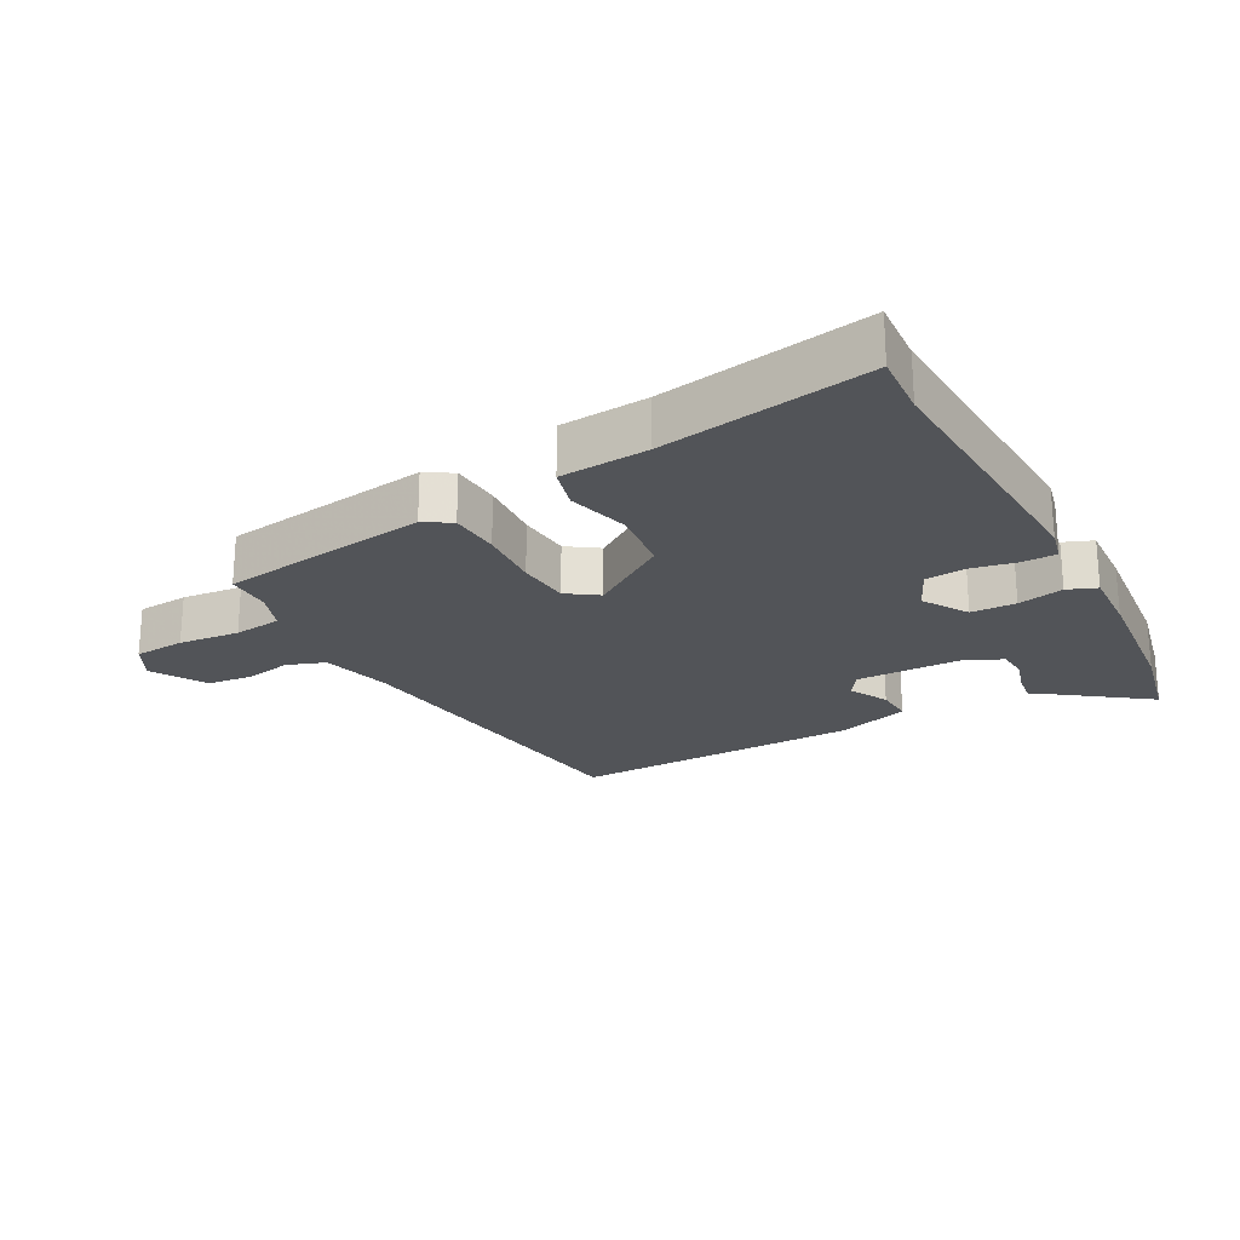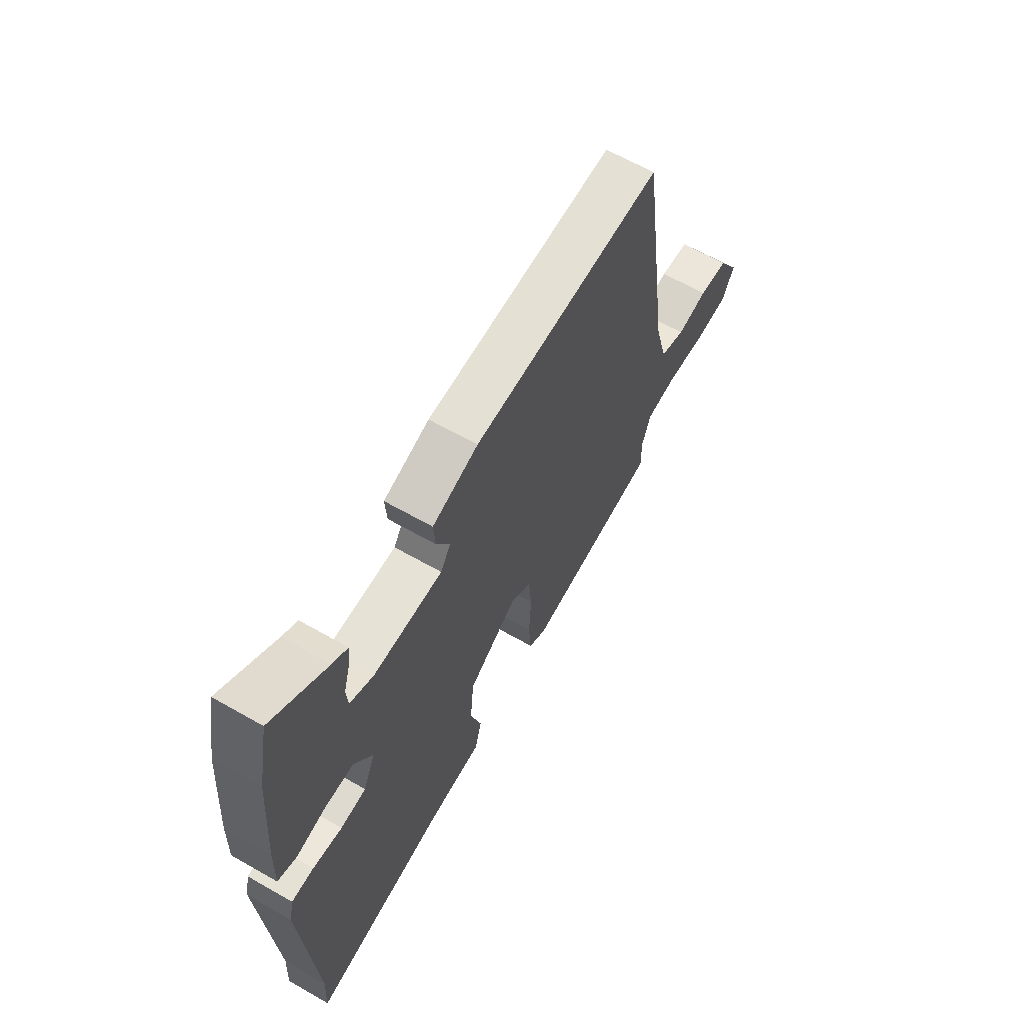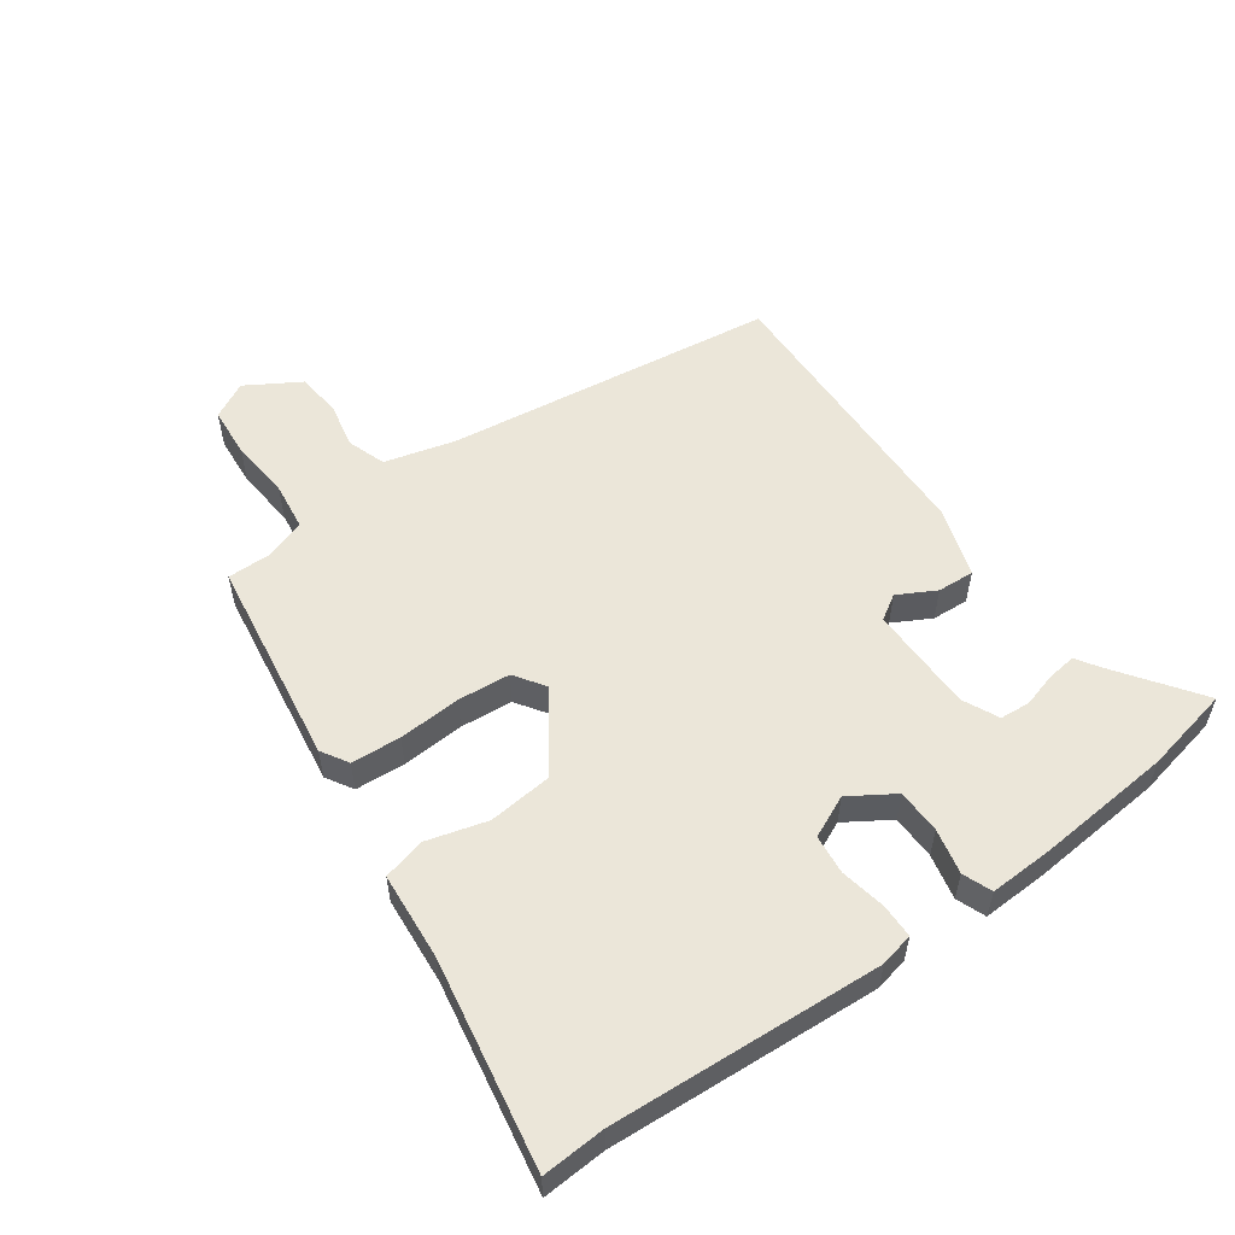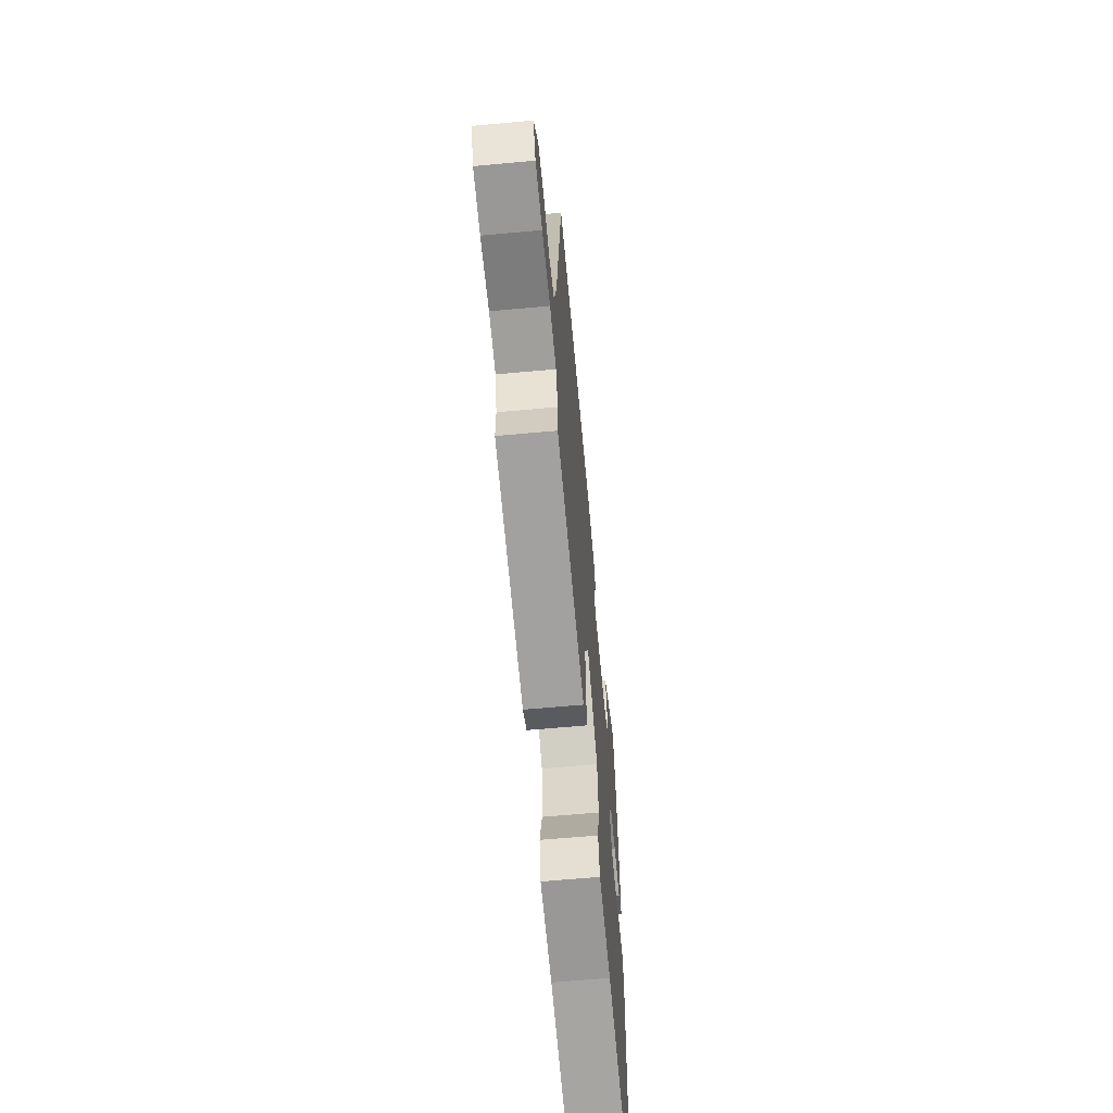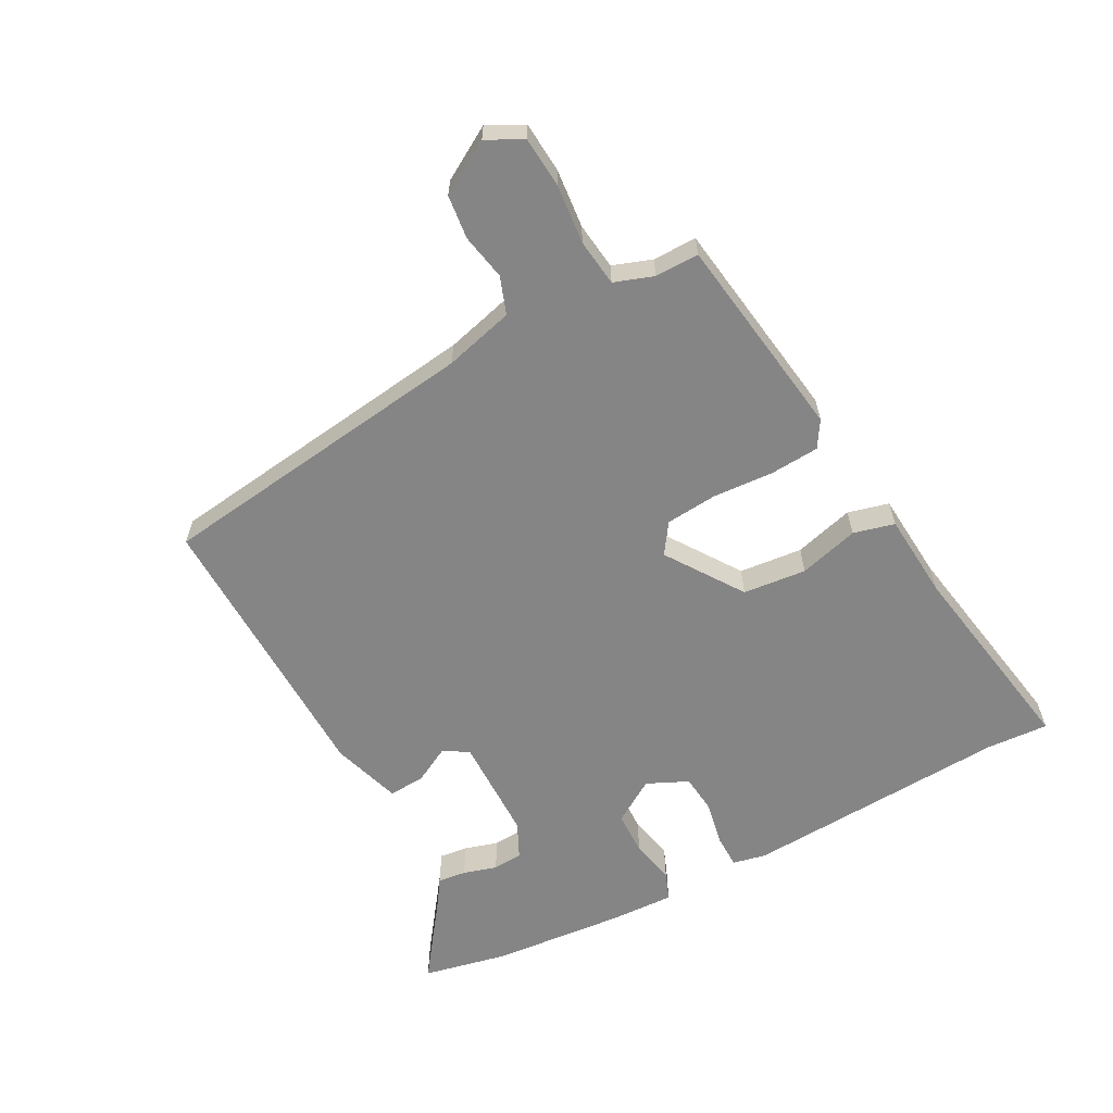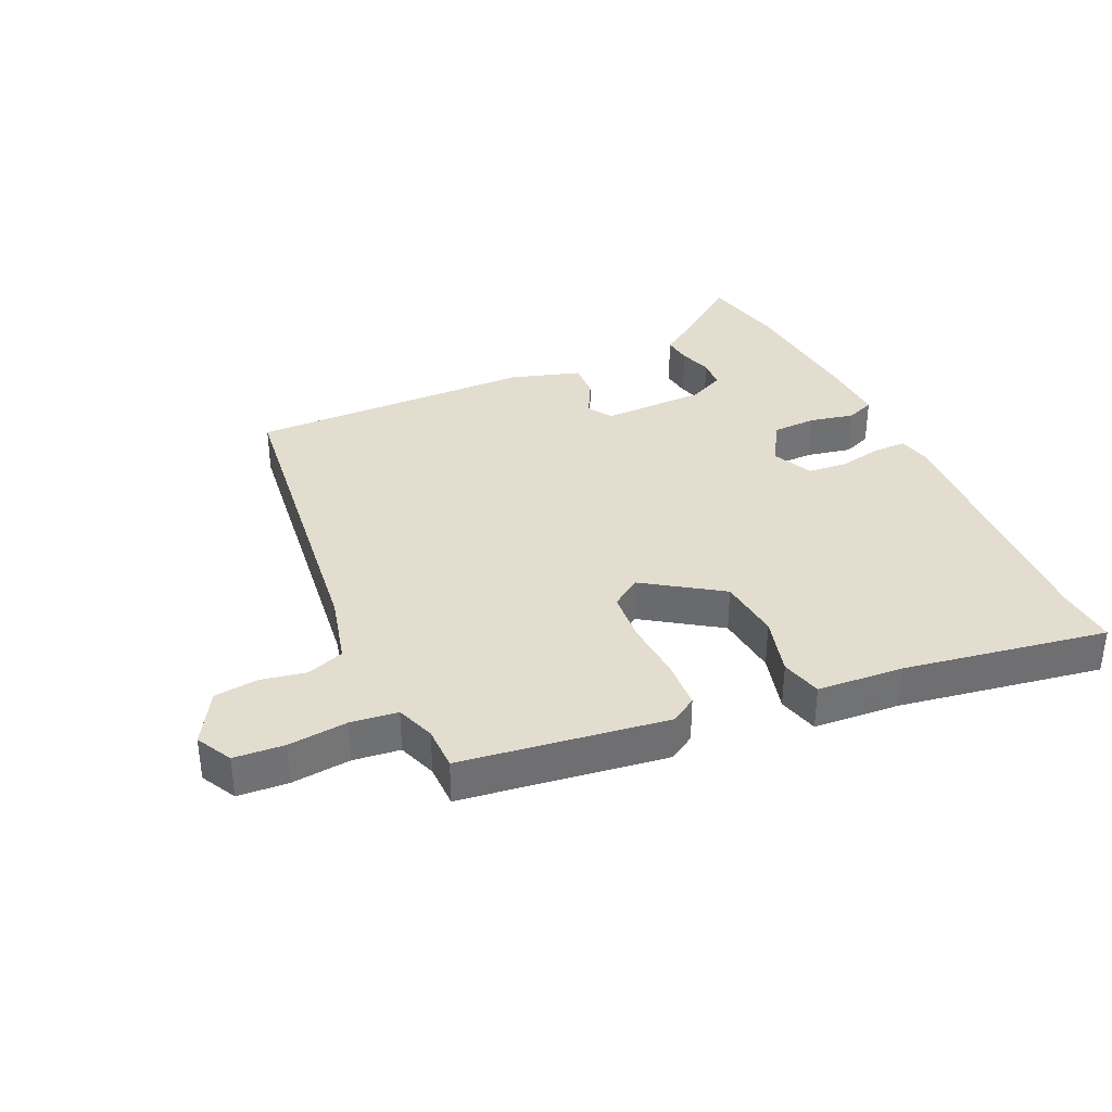
<metadata>
{"format":"obj","ext":"obj","renderer":"f3d","projection":"perspective","resolution":1024,"background":"white","views":[{"elev":-23.0,"azim":-152.4,"up":"+Y"},{"elev":63.7,"azim":-60.0,"up":"+Z"},{"elev":55.3,"azim":-126.0,"up":"+Y"},{"elev":-63.6,"azim":95.3,"up":"+Z"},{"elev":-61.7,"azim":117.5,"up":"+Y"},{"elev":35.6,"azim":154.4,"up":"+Y"}]}
</metadata>
<code>
v -0.504 0.07 -0.574
v -0.499 0.07 -0.476
v -0.528 0.07 -0.057
v -0.517 0.07 -0.005
v -0.464 0.07 -0.004
v -0.394 0.07 -0.017
v -0.333 0.07 -0.01
v -0.304 0.07 0.055
v -0.348 0.07 0.123
v -0.417 0.07 0.124
v -0.487 0.07 0.108
v -0.532 0.07 0.125
v -0.529 0.07 0.226
v -0.513 0.07 0.435
v -0.486 0.07 0.57
v -0.356 0.07 0.478
v -0.32 0.07 0.455
v -0.325 0.07 0.41
v -0.34 0.07 0.357
v -0.336 0.07 0.31
v -0.28 0.07 0.284
v -0.115 0.07 0.284
v -0.091 0.07 0.323
v -0.123 0.07 0.381
v -0.127 0.07 0.438
v -0.018 0.07 0.474
v 0.433 0.07 0.489
v 0.506 0.07 -0.023
v 0.536 0.07 -0.132
v 0.595 0.07 -0.152
v 0.667 0.07 -0.137
v 0.736 0.07 -0.144
v 0.786 0.07 -0.226
v 0.757 0.07 -0.283
v 0.678 0.07 -0.29
v 0.584 0.07 -0.282
v 0.51 0.07 -0.292
v 0.489 0.07 -0.354
v 0.49 0.07 -0.423
v 0.168 0.07 -0.473
v 0.126 0.07 -0.448
v 0.12 0.07 -0.371
v 0.125 0.07 -0.274
v 0.117 0.07 -0.193
v 0.069 0.07 -0.161
v -0.05 0.07 -0.244
v -0.059 0.07 -0.344
v -0.032 0.07 -0.438
v -0.048 0.07 -0.503
v -0.184 0.07 -0.515
v -0.504 0 -0.574
v -0.499 0 -0.476
v -0.528 0 -0.057
v -0.517 0 -0.005
v -0.464 0 -0.004
v -0.394 0 -0.017
v -0.333 0 -0.01
v -0.304 0 0.055
v -0.348 0 0.123
v -0.417 0 0.124
v -0.487 0 0.108
v -0.532 0 0.125
v -0.529 0 0.226
v -0.513 0 0.435
v -0.486 0 0.57
v -0.356 0 0.478
v -0.32 0 0.455
v -0.325 0 0.41
v -0.34 0 0.357
v -0.336 0 0.31
v -0.28 0 0.284
v -0.115 0 0.284
v -0.091 0 0.323
v -0.123 0 0.381
v -0.127 0 0.438
v -0.018 0 0.474
v 0.433 0 0.489
v 0.506 0 -0.023
v 0.536 0 -0.132
v 0.595 0 -0.152
v 0.667 0 -0.137
v 0.736 0 -0.144
v 0.786 0 -0.226
v 0.757 0 -0.283
v 0.678 0 -0.29
v 0.584 0 -0.282
v 0.51 0 -0.292
v 0.489 0 -0.354
v 0.49 0 -0.423
v 0.168 0 -0.473
v 0.126 0 -0.448
v 0.12 0 -0.371
v 0.125 0 -0.274
v 0.117 0 -0.193
v 0.069 0 -0.161
v -0.05 0 -0.244
v -0.059 0 -0.344
v -0.032 0 -0.438
v -0.048 0 -0.503
v -0.184 0 -0.515
f 47 48 49 50
f 46 47 50 1
f 40 41 42 43
f 38 39 40 43
f 37 38 43 44
f 36 37 44 45
f 34 35 36 45
f 30 31 32 33
f 29 30 33 34
f 25 26 27 28
f 23 24 25 28
f 22 23 28 29
f 21 22 29 34
f 16 17 18 19
f 16 19 20
f 15 16 20
f 14 15 20
f 13 14 20
f 10 11 12 13
f 9 10 13 20
f 8 9 20 21
f 3 4 5 6
f 2 3 6 7
f 46 1 2 7
f 45 46 7 8
f 8 21 34 45
f 100 99 98 97
f 51 100 97 96
f 93 92 91 90
f 93 90 89 88
f 94 93 88 87
f 95 94 87 86
f 95 86 85 84
f 83 82 81 80
f 84 83 80 79
f 78 77 76 75
f 78 75 74 73
f 79 78 73 72
f 84 79 72 71
f 69 68 67 66
f 70 69 66
f 70 66 65
f 70 65 64
f 70 64 63
f 63 62 61 60
f 70 63 60 59
f 71 70 59 58
f 56 55 54 53
f 57 56 53 52
f 57 52 51 96
f 58 57 96 95
f 95 84 71 58
f 1 51 52 2
f 2 52 53 3
f 3 53 54 4
f 4 54 55 5
f 5 55 56 6
f 6 56 57 7
f 7 57 58 8
f 8 58 59 9
f 9 59 60 10
f 10 60 61 11
f 11 61 62 12
f 12 62 63 13
f 13 63 64 14
f 14 64 65 15
f 15 65 66 16
f 16 66 67 17
f 17 67 68 18
f 18 68 69 19
f 19 69 70 20
f 20 70 71 21
f 21 71 72 22
f 22 72 73 23
f 23 73 74 24
f 24 74 75 25
f 25 75 76 26
f 26 76 77 27
f 27 77 78 28
f 28 78 79 29
f 29 79 80 30
f 30 80 81 31
f 31 81 82 32
f 32 82 83 33
f 33 83 84 34
f 34 84 85 35
f 35 85 86 36
f 36 86 87 37
f 37 87 88 38
f 38 88 89 39
f 39 89 90 40
f 40 90 91 41
f 41 91 92 42
f 42 92 93 43
f 43 93 94 44
f 44 94 95 45
f 45 95 96 46
f 46 96 97 47
f 47 97 98 48
f 48 98 99 49
f 49 99 100 50
f 50 100 51 1

</code>
